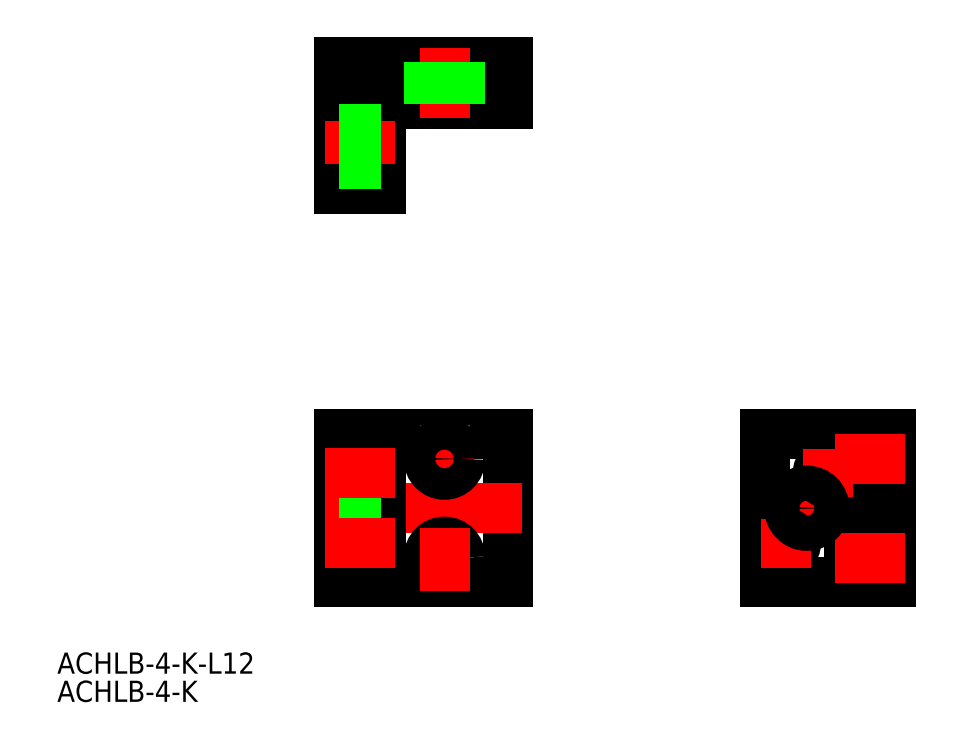
<metadata>
{"format":"dxf","ext":"dxf","renderer":"ezdxf+matplotlib","layout":"modelspace","background":"white","min_lineweight":24,"dpi":150}
</metadata>
<code>
0
SECTION
2
ENTITIES
0
LINE
8
0
10
0
20
0
30
0
11
0
21
21
31
0
0
LINE
8
0
10
0
20
21
30
0
11
24
21
21
31
0
0
LINE
8
0
10
24
20
21
30
0
11
24
21
-3.6e-15
31
0
0
LINE
8
0
10
24
20
-3.6e-15
30
0
11
0
21
0
31
0
0
LINE
8
CENTER
10
26
20
10.5
30
0
11
-2
21
10.5
31
0
0
LINE
8
0
10
6
20
0
30
0
11
6
21
21
31
0
0
LINE
8
CENTER
10
19.25
20
17.5
30
0
11
10.75
21
17.5
31
0
0
LINE
8
CENTER
10
15
20
22.25
30
0
11
15
21
13.25
31
0
0
CIRCLE
8
0
10
15
20
17.5
30
0
40
2.25
0
LINE
8
CENTER
10
19.25
20
3.5
30
0
11
10.75
21
3.5
31
0
0
CIRCLE
8
0
10
15
20
3.5
30
0
40
2.25
0
LINE
8
CENTER
10
15
20
-1.25
30
0
11
15
21
7.75
31
0
0
LINE
8
0
10
0
20
73.89
30
0
11
0
21
55.89
31
0
0
LINE
8
0
10
24
20
73.89
30
0
11
24
21
67.89
31
0
0
LINE
8
0
10
1.8e-15
20
73.89
30
0
11
24
21
73.89
31
0
0
LINE
8
0
10
6
20
67.89
30
0
11
6
21
55.89
31
0
0
LINE
8
0
10
6
20
67.89
30
0
11
24
21
67.89
31
0
0
LINE
8
CENTER
10
-2
20
61.89
30
0
11
8
21
61.89
31
0
0
LINE
8
0
10
1.8e-15
20
55.89
30
0
11
6
21
55.89
31
0
0
LINE
8
CENTER
10
15
20
75.89
30
0
11
15
21
65.89
31
0
0
LINE
8
0
10
17.25
20
67.89
30
0
11
17.25
21
73.89
31
0
0
LINE
8
0
10
12.75
20
67.89
30
0
11
12.75
21
73.89
31
0
0
LINE
8
0
10
60.46
20
-3.2e-15
30
0
11
78.46
21
-3.2e-15
31
0
0
LINE
8
0
10
60.46
20
21
30
0
11
78.46
21
21
31
0
0
LINE
8
CENTER
10
58.46
20
10.5
30
0
11
80.46
21
10.5
31
0
0
LINE
8
0
10
60.46
20
-3.6e-15
30
0
11
60.46
21
21
31
0
0
LINE
8
CENTER
10
66.46
20
6
30
0
11
66.46
21
15
31
0
0
LINE
8
0
10
78.46
20
-3.6e-15
30
0
11
78.46
21
21
31
0
0
LINE
8
0
10
72.46
20
-3.6e-15
30
0
11
72.46
21
21
31
0
0
LINE
8
CENTER
10
66.01
20
15.5
30
0
11
72.91
21
15.5
31
0
0
CIRCLE
8
0
10
69.46
20
15.5
30
0
40
1.45
0
LINE
8
CENTER
10
60.01
20
5.5
30
0
11
66.91
21
5.5
31
0
0
CIRCLE
8
0
10
63.46
20
5.5
30
0
40
1.45
0
LINE
8
0
10
0
20
13
30
0
11
6
21
13
31
0
0
LINE
8
0
10
0
20
8
30
0
11
6
21
8
31
0
0
LINE
8
0
10
0
20
64.39
30
0
11
6
21
64.39
31
0
0
LINE
8
0
10
0
20
59.39
30
0
11
6
21
59.39
31
0
0
LINE
8
CENTER
10
80.46
20
17.5
30
0
11
70.46
21
17.5
31
0
0
LINE
8
CENTER
10
80.46
20
3.5
30
0
11
70.46
21
3.5
31
0
0
LINE
8
CENTER
10
69.46
20
18.95
30
0
11
69.46
21
12.05
31
0
0
LINE
8
CENTER
10
63.46
20
8.95
30
0
11
63.46
21
2.05
31
0
0
INSERT
8
0
2
*U2
10
0
20
0
30
0
0
INSERT
8
0
2
*U3
10
0
20
0
30
0
0
LINE
8
CENTER
10
8
20
15.5
30
0
11
-2
21
15.5
31
0
0
LINE
8
CENTER
10
-2
20
5.5
30
0
11
8
21
5.5
31
0
0
CIRCLE
8
0
10
66.46
20
10.5
30
0
40
2.5
0
ENDSEC
0
EOF

</code>
